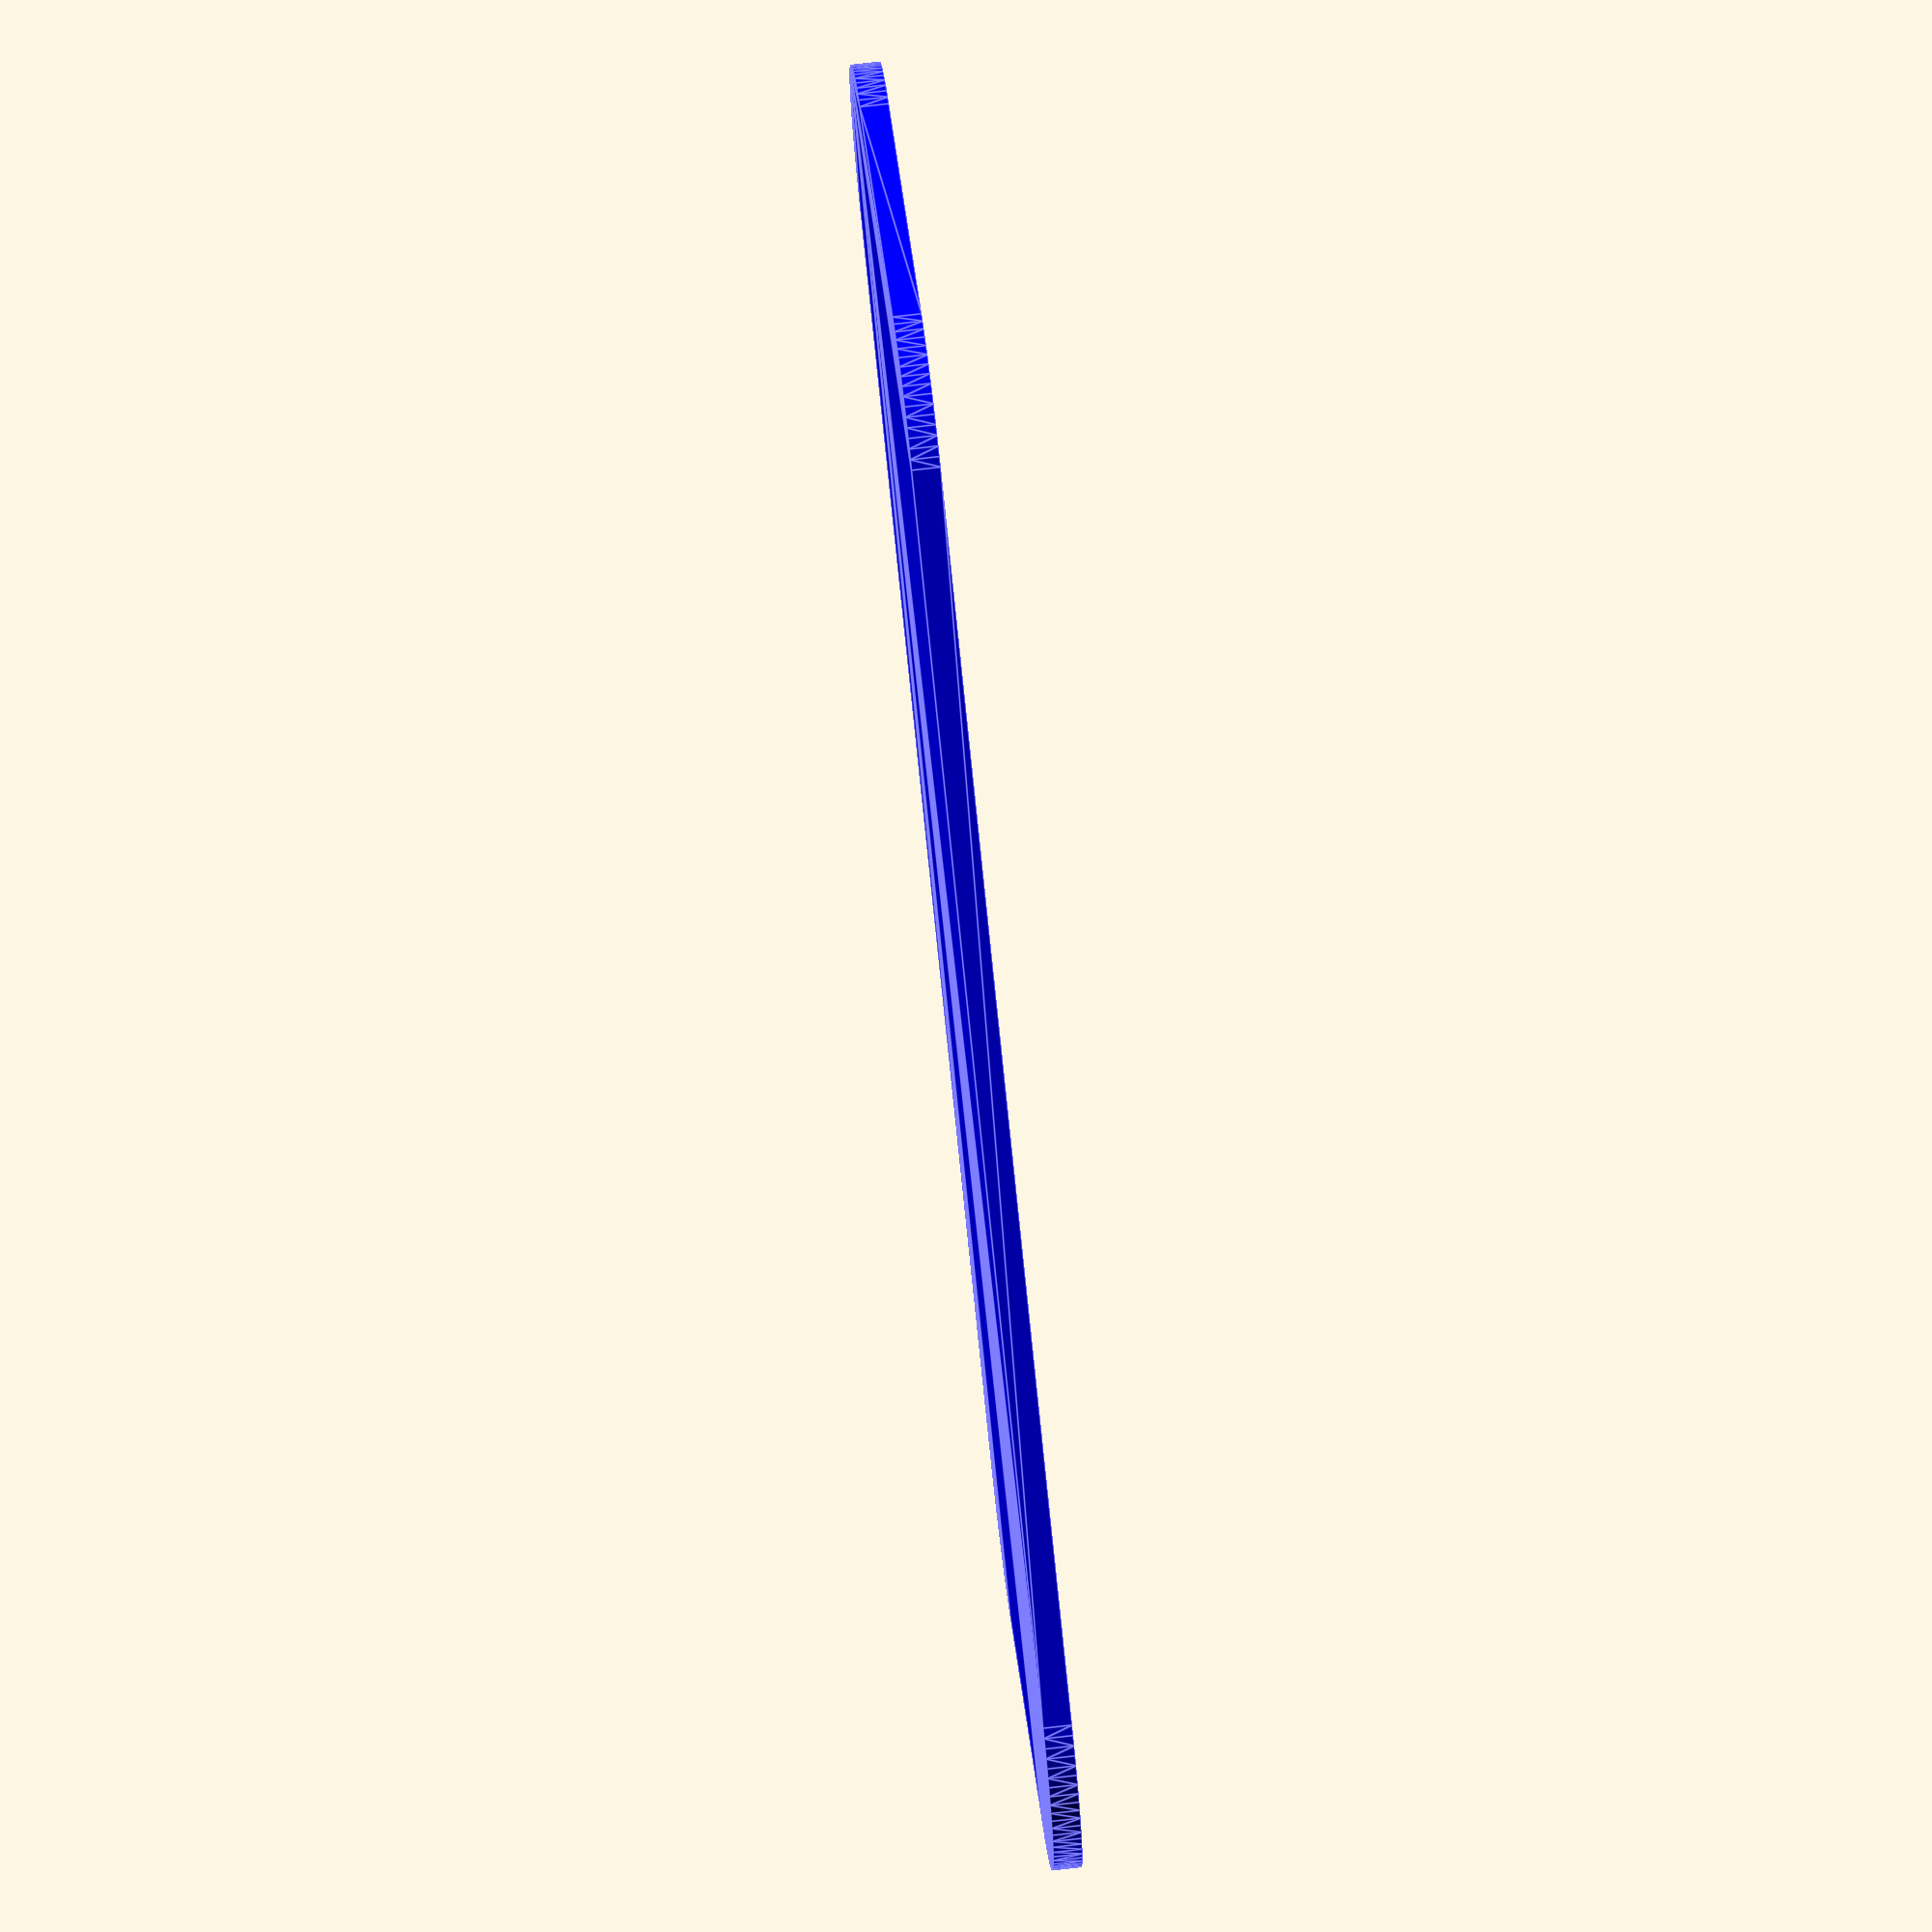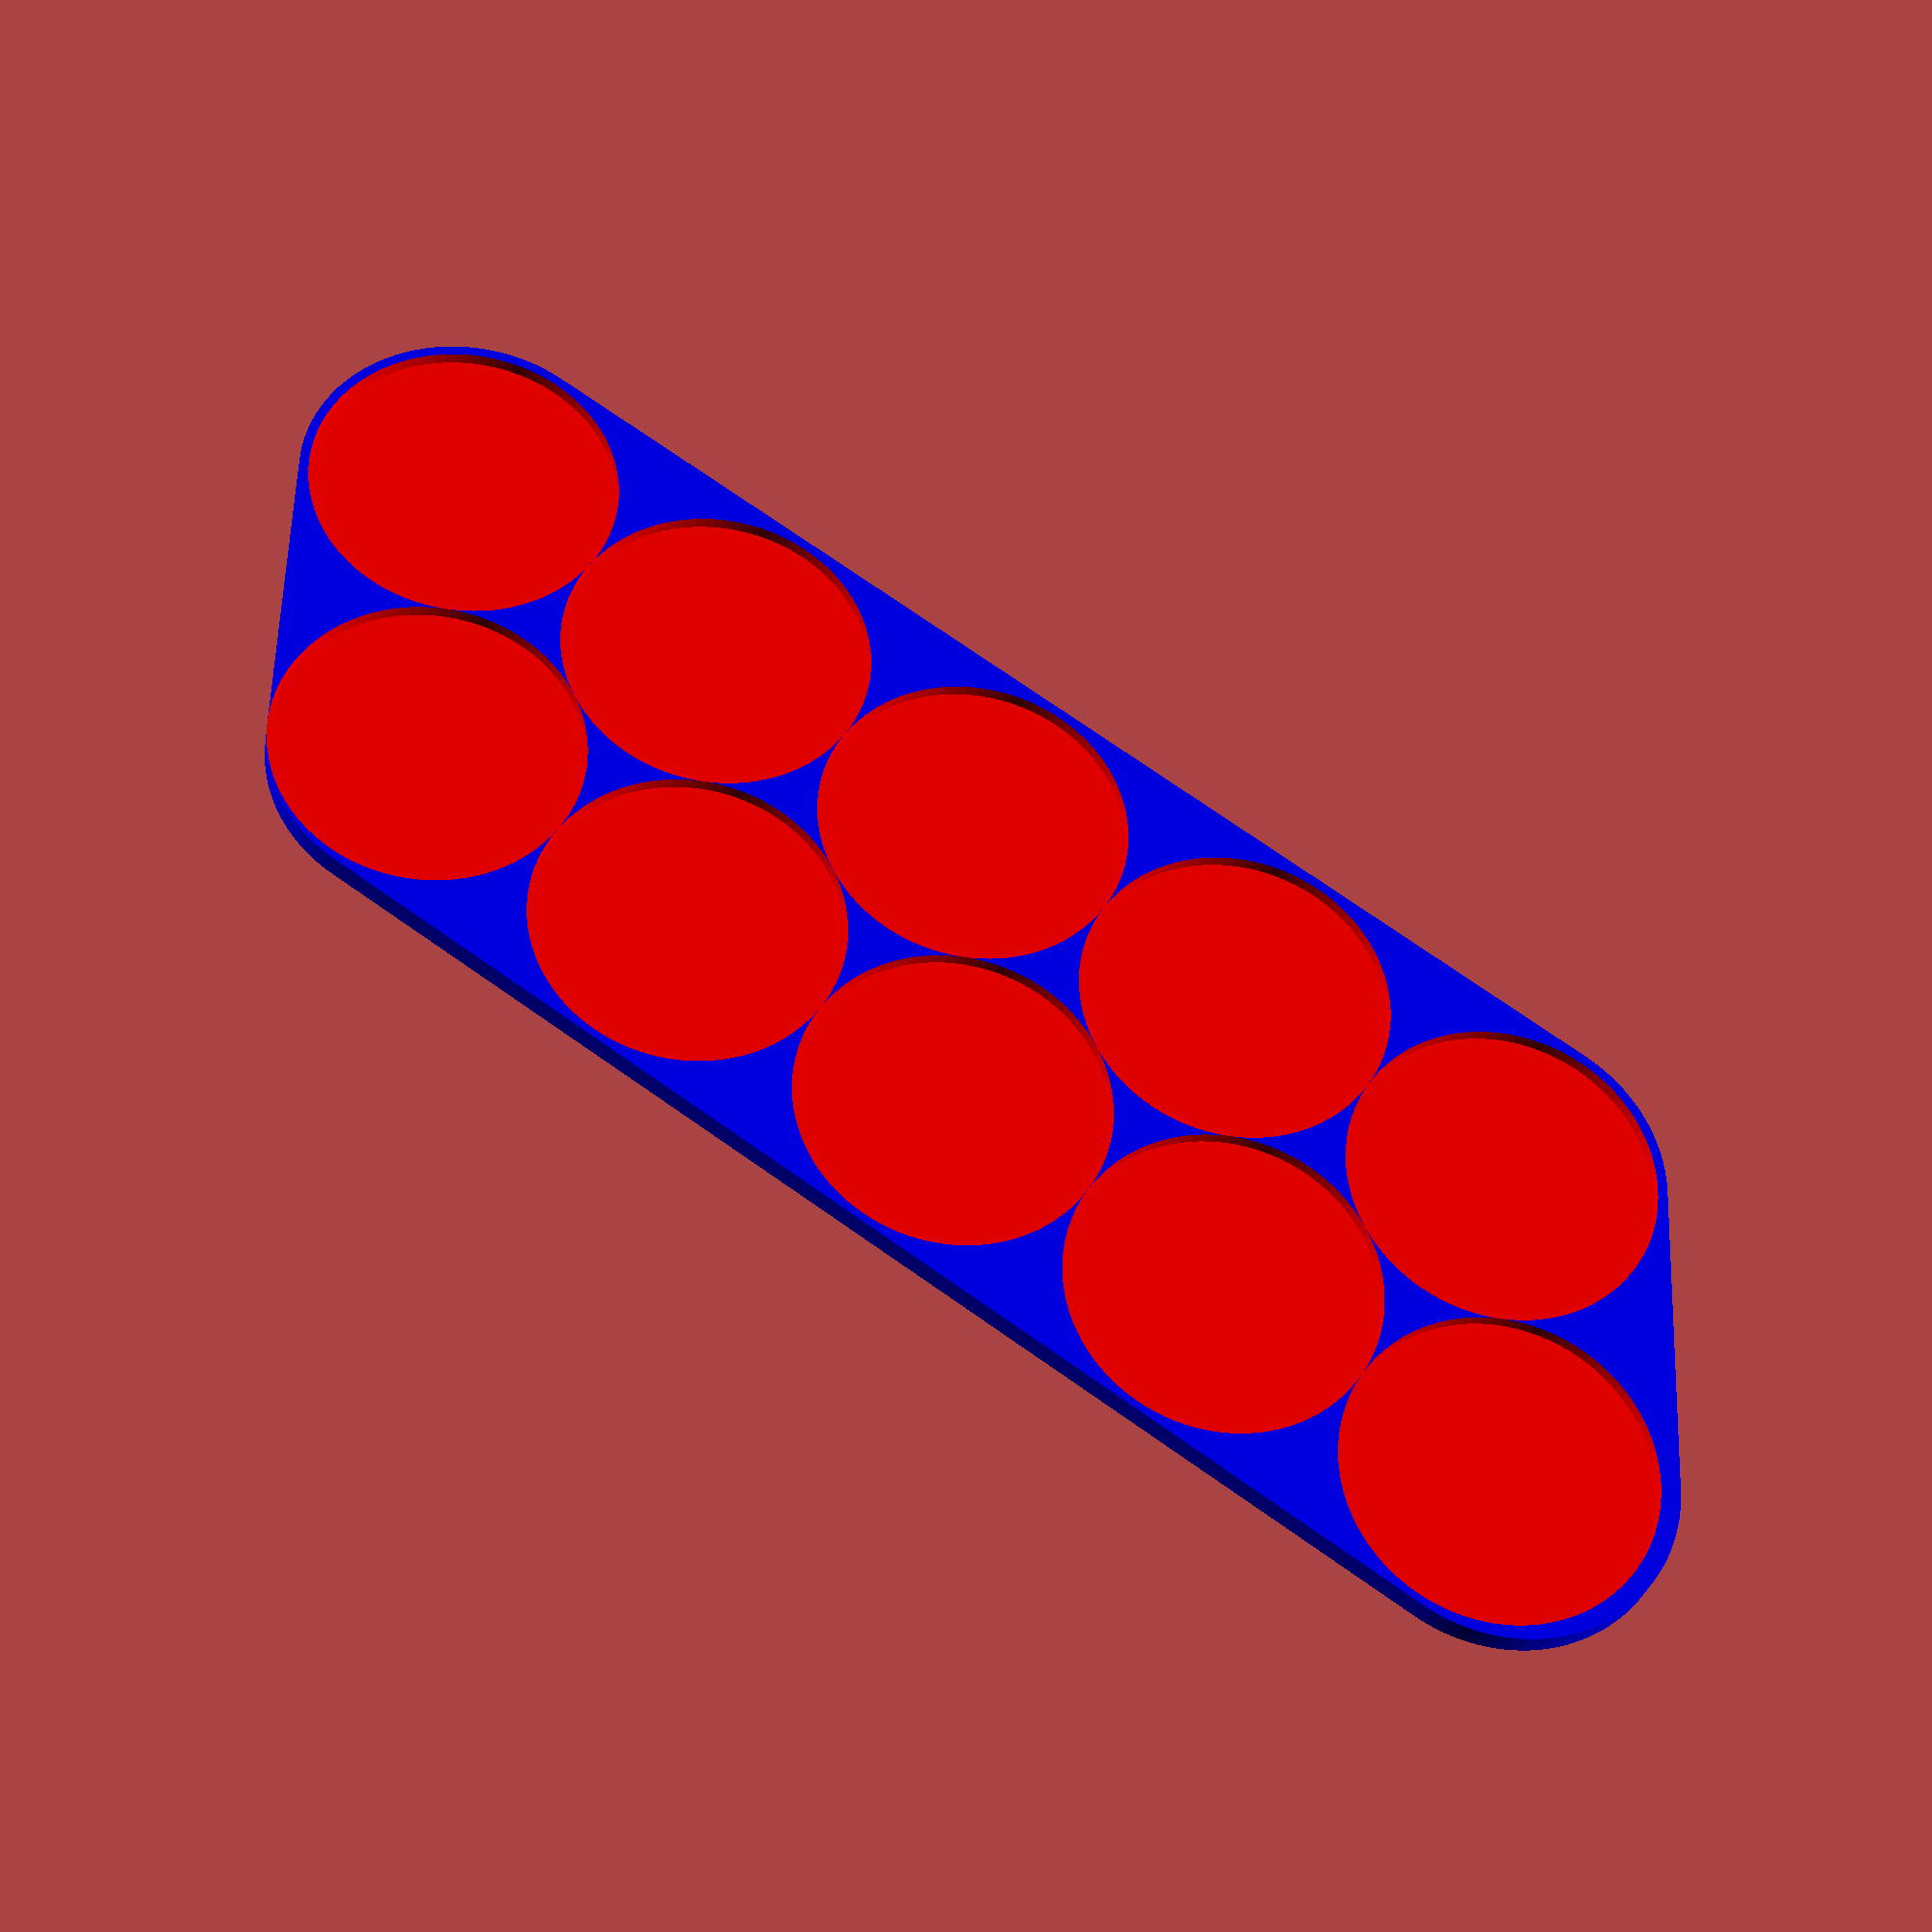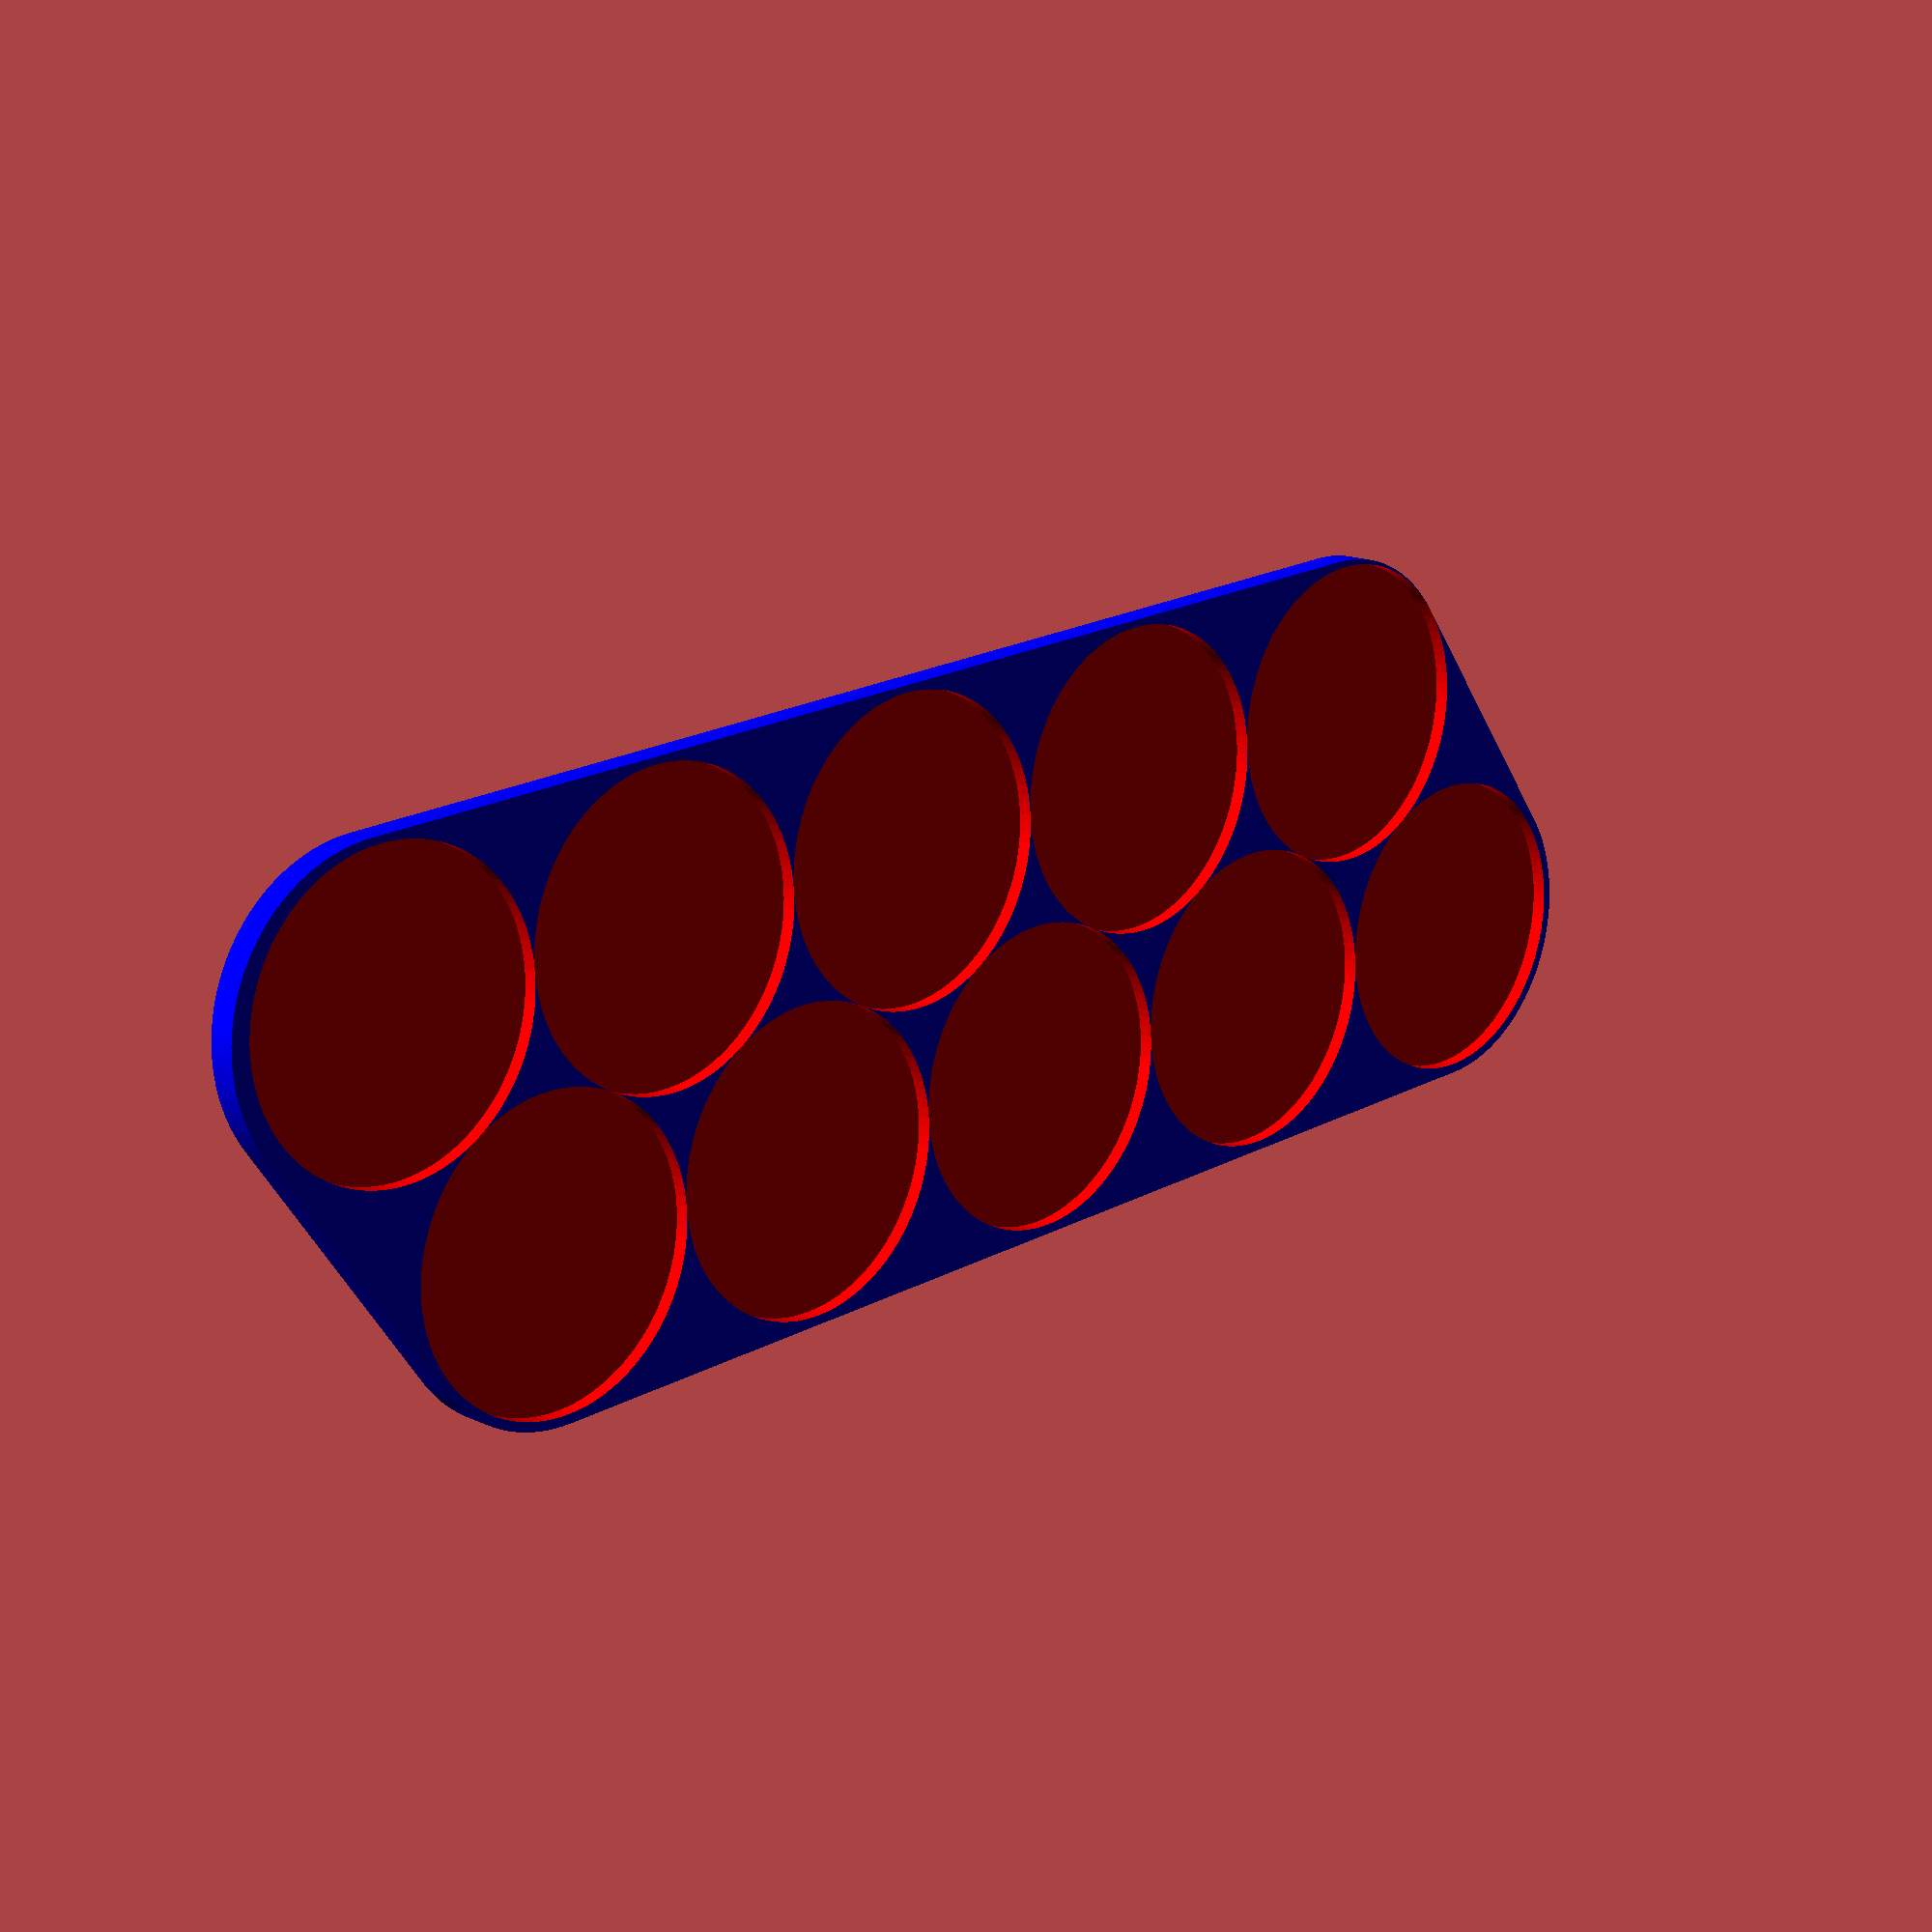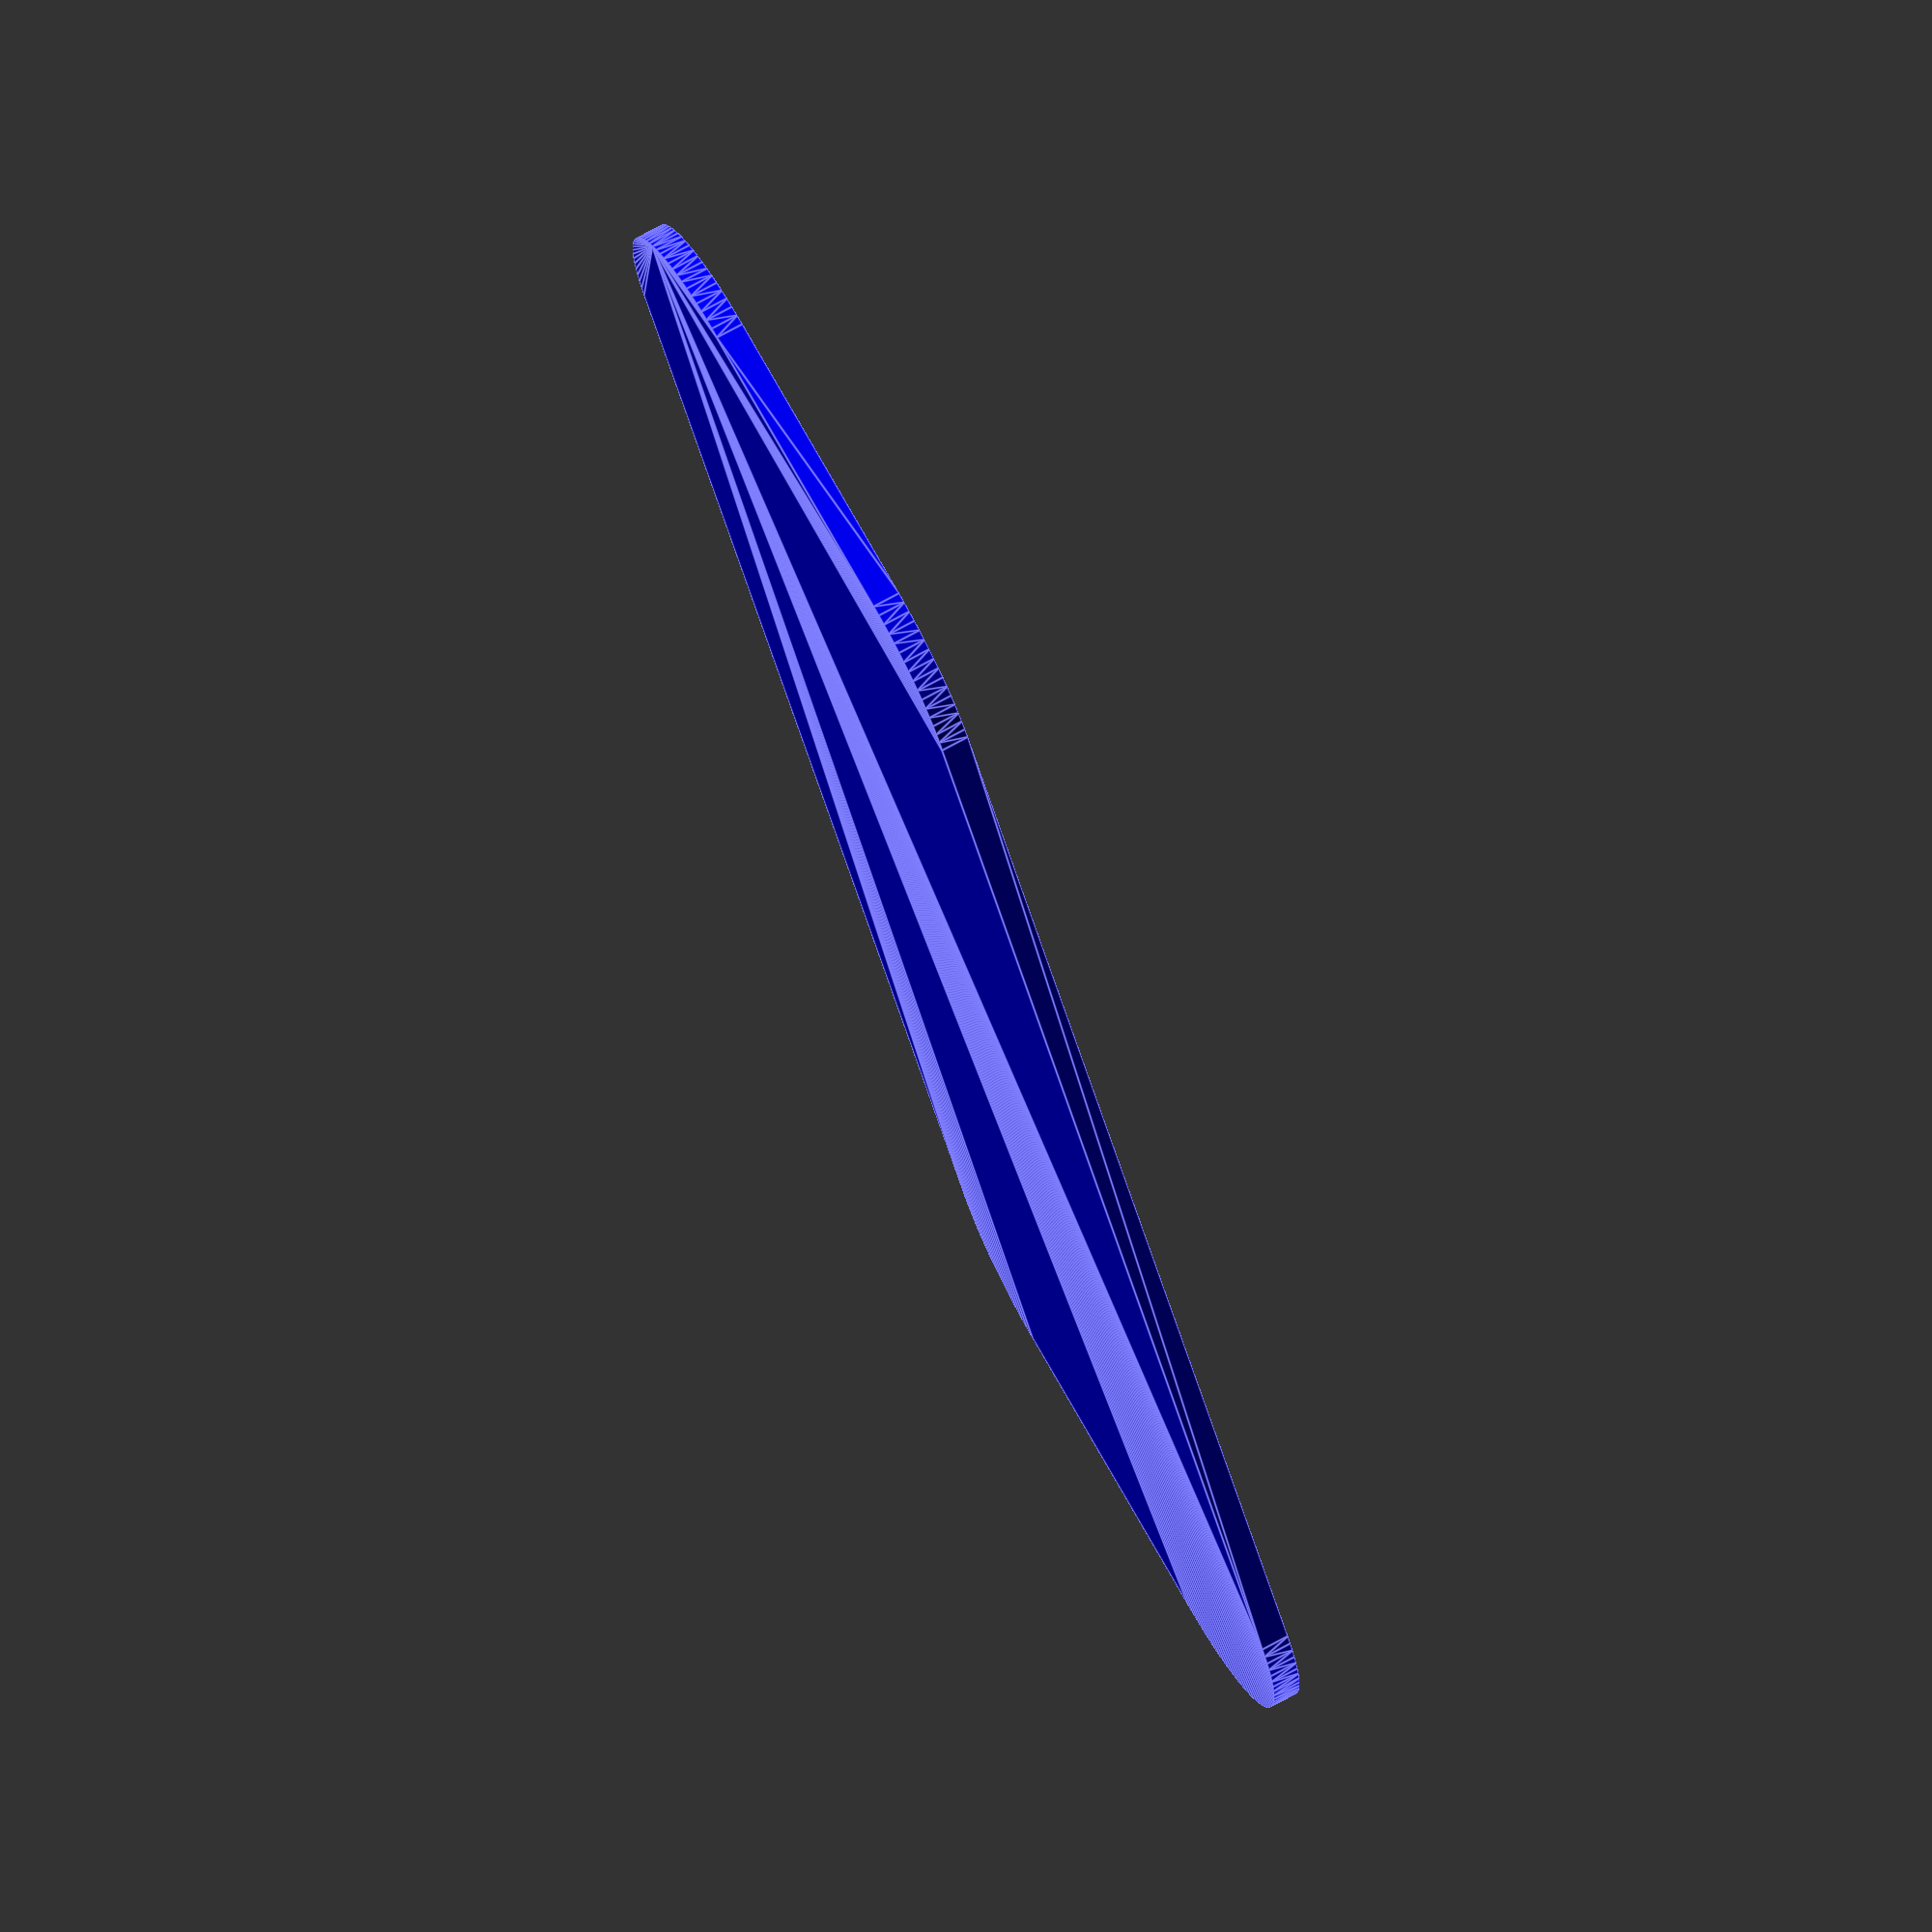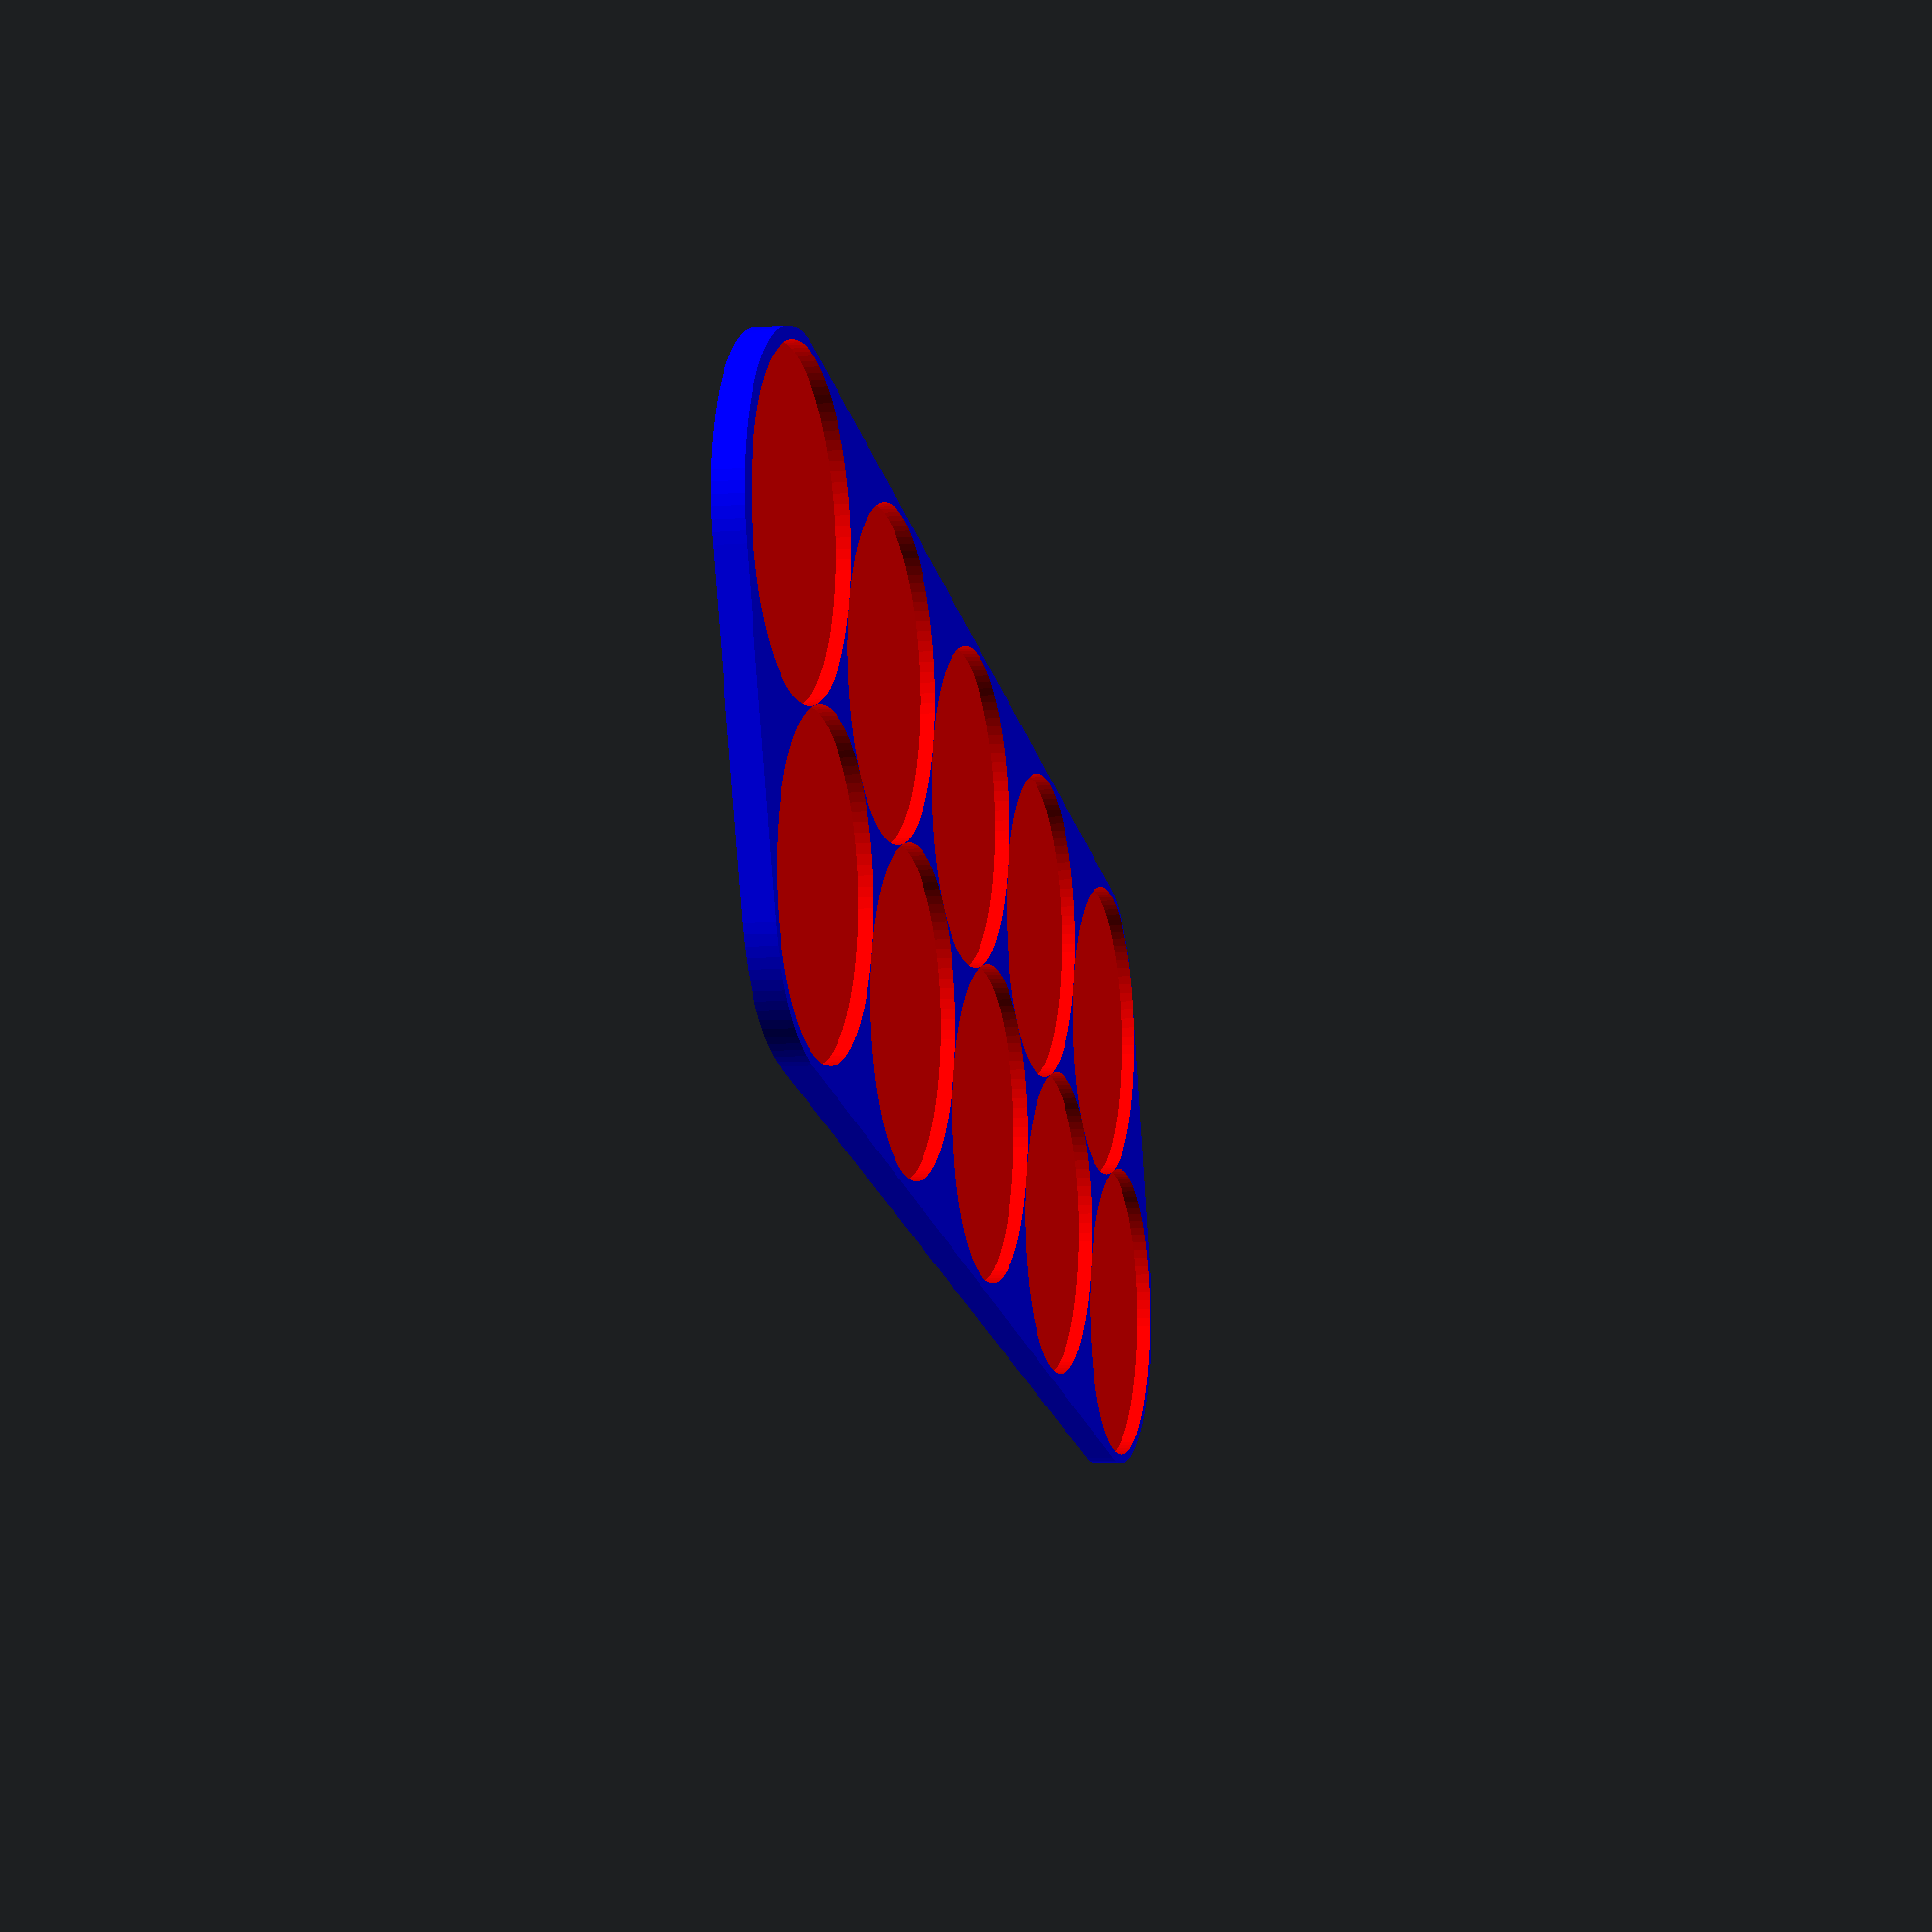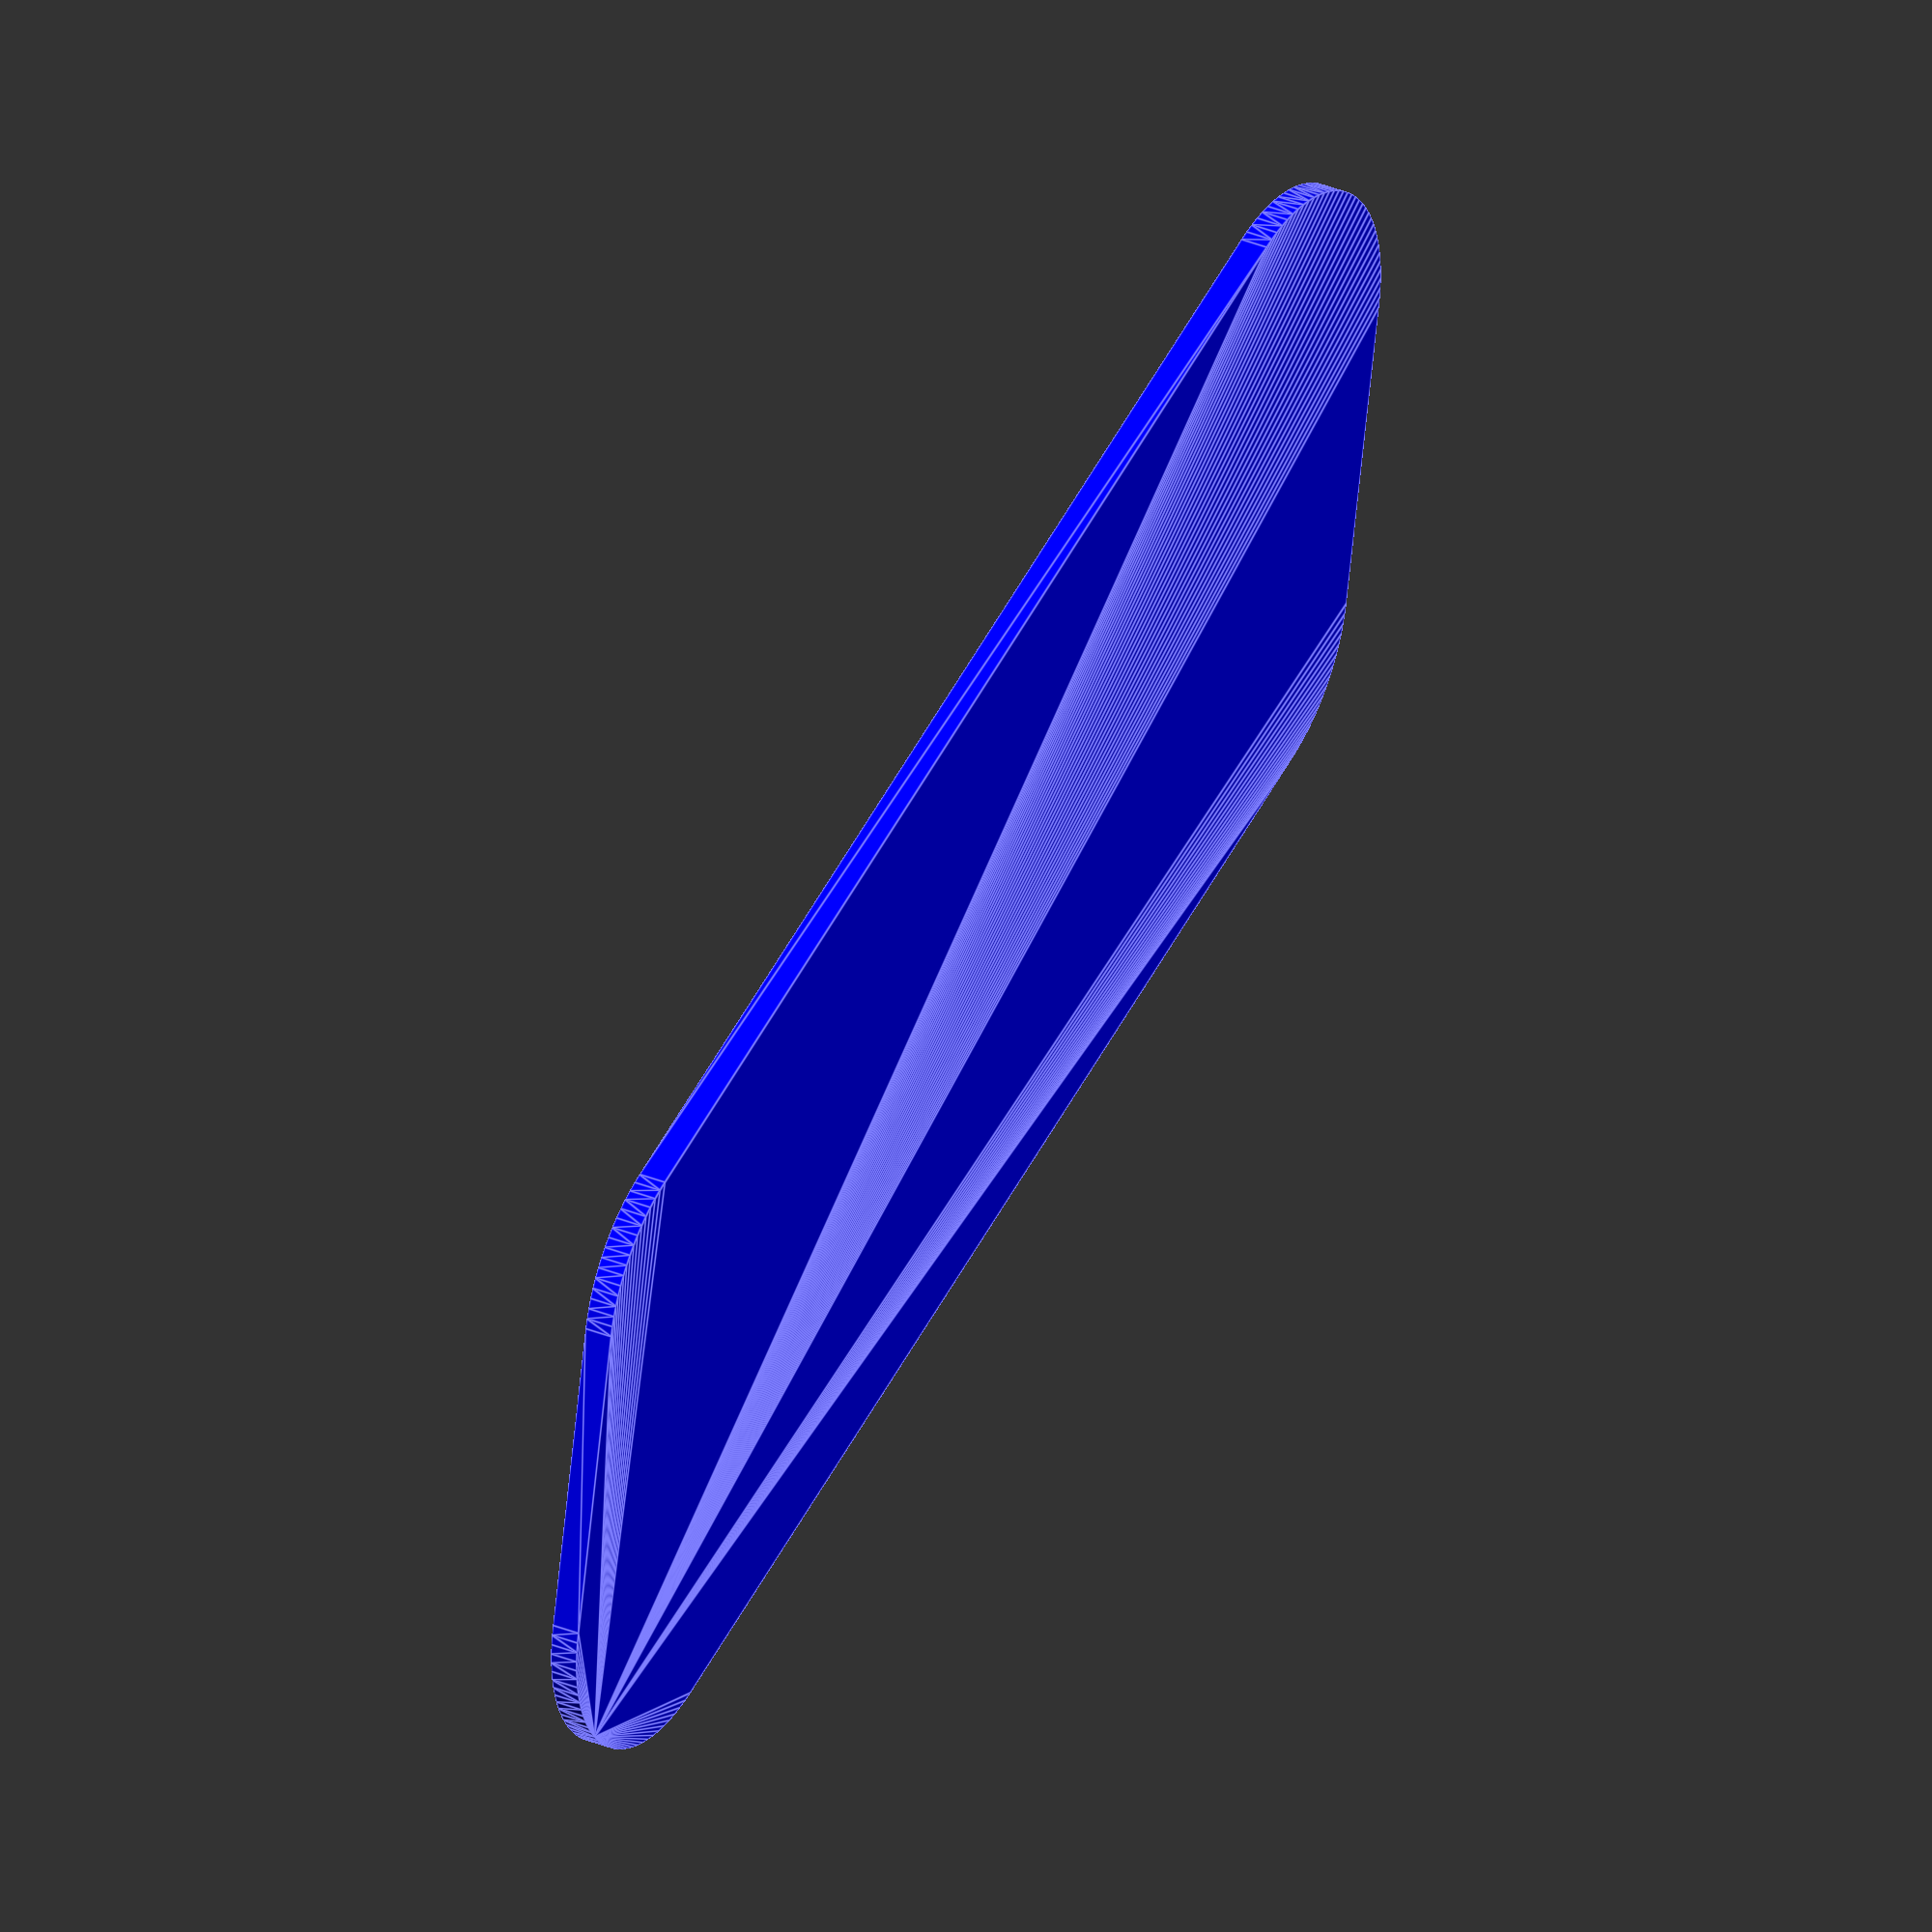
<openscad>
// Alan Brant 2021

$fn=100;

// matrix for number of models and position per row.
// 1 for model holder in position and 0 for none.
modelMatrix = [
[1,1,1,1,1],
[1,1,1,1,1]];

// base size of model
modelBaseSize = 32;

// base size 
extraBaseTolerance = 0.5;

baseSize = modelBaseSize + extraBaseTolerance;
floorHeight = 1.5;
rimHeight = 1.5;
rimWidth = 2;

wrap = true;
stagger = true;

module wrapped_base_cylinder(diameter) {
    hull() base_cylinder(diameter);
}

module base_cylinder(diameter) {
    radius = diameter / 2;
    for(rowNumber = [0:len(modelMatrix)-1]) {
        // Create cylinders slightly bigger than model base.
        // Loop through number of models in row.
        for(colNumber = [0:len(modelMatrix[rowNumber])-1]) {
            echo(rowNumber= rowNumber);
            if(modelMatrix[rowNumber][colNumber] > 0) {
                // create cylinder for the row
                x_delta = stagger && rowNumber % 2 == 1 ? diameter / 2 : 0;
                y_delta = stagger ? rowNumber * (diameter - sqrt(4 * pow(radius, 2) - pow(radius, 2))) : 0;
                echo(x_delta= x_delta);
                //y_delta = stagger ? diameter / 2 : 0;
                x = colNumber * (baseSize + rimWidth) - colNumber * rimWidth + 20 - x_delta;
                y = rowNumber * (baseSize) - y_delta;
                translate([x, y, 0]) {
                    // base cylinder
                    color("blue") cylinder(h=rimHeight+floorHeight, d=diameter);
                }
            }
        }
    }
}

// Difference creates cylinder and subtracts a smaller cylinder
// to create hole to hold model base.
difference(){
    // outer object
    color("blue") 
    if(wrap) {
        wrapped_base_cylinder(baseSize + rimWidth);
    }
    else {
        base_cylinder(baseSize + rimWidth);
    }
    // inner object to subtract
    color("red") translate([0, 0, floorHeight]) base_cylinder(baseSize) ;
}

</openscad>
<views>
elev=109.3 azim=151.5 roll=276.7 proj=o view=edges
elev=29.4 azim=213.6 roll=350.1 proj=p view=wireframe
elev=165.0 azim=176.2 roll=224.2 proj=p view=wireframe
elev=288.7 azim=301.0 roll=241.0 proj=o view=edges
elev=6.0 azim=15.2 roll=283.9 proj=p view=solid
elev=147.2 azim=200.1 roll=60.0 proj=o view=edges
</views>
